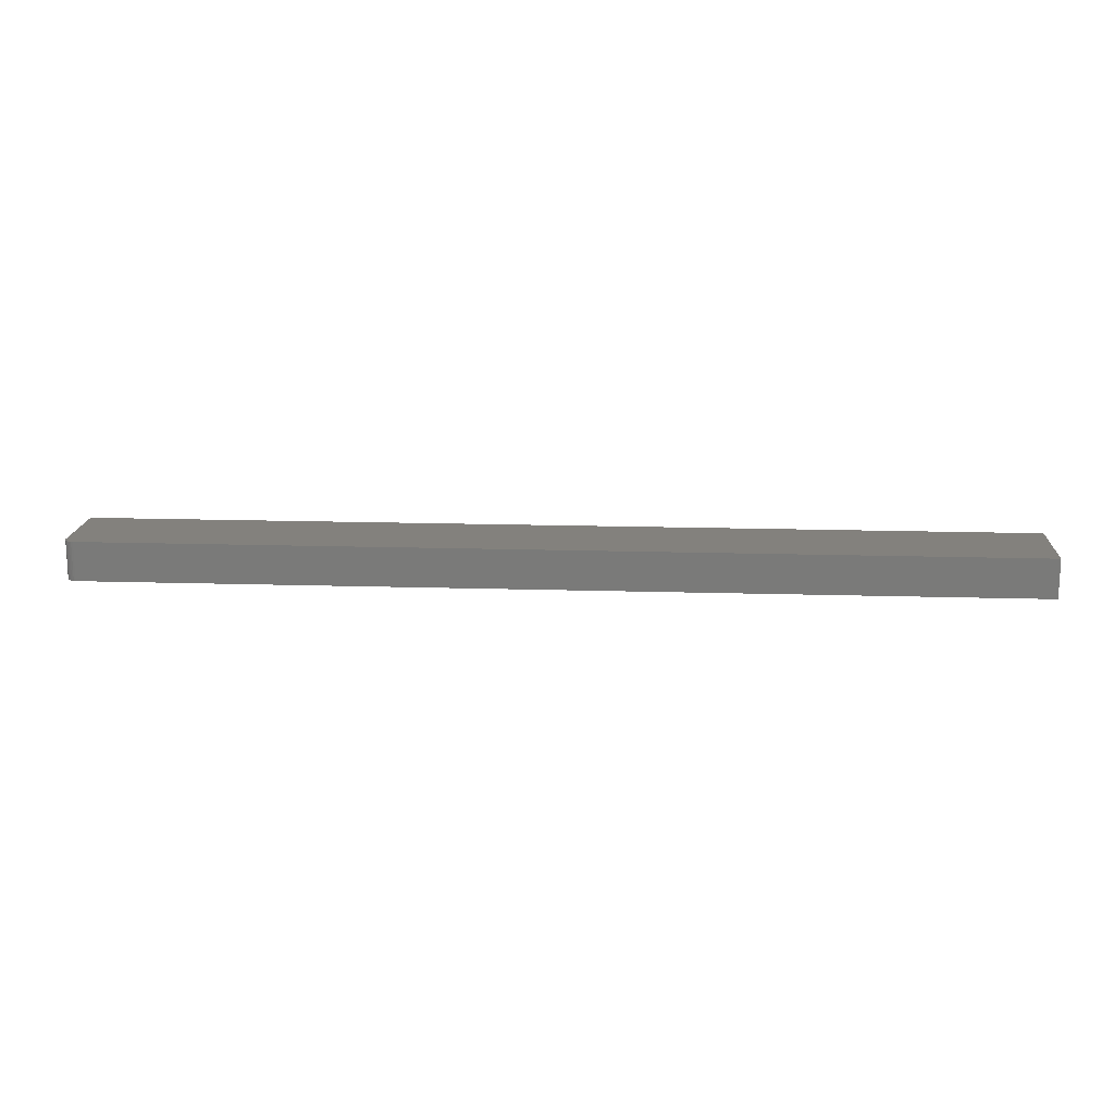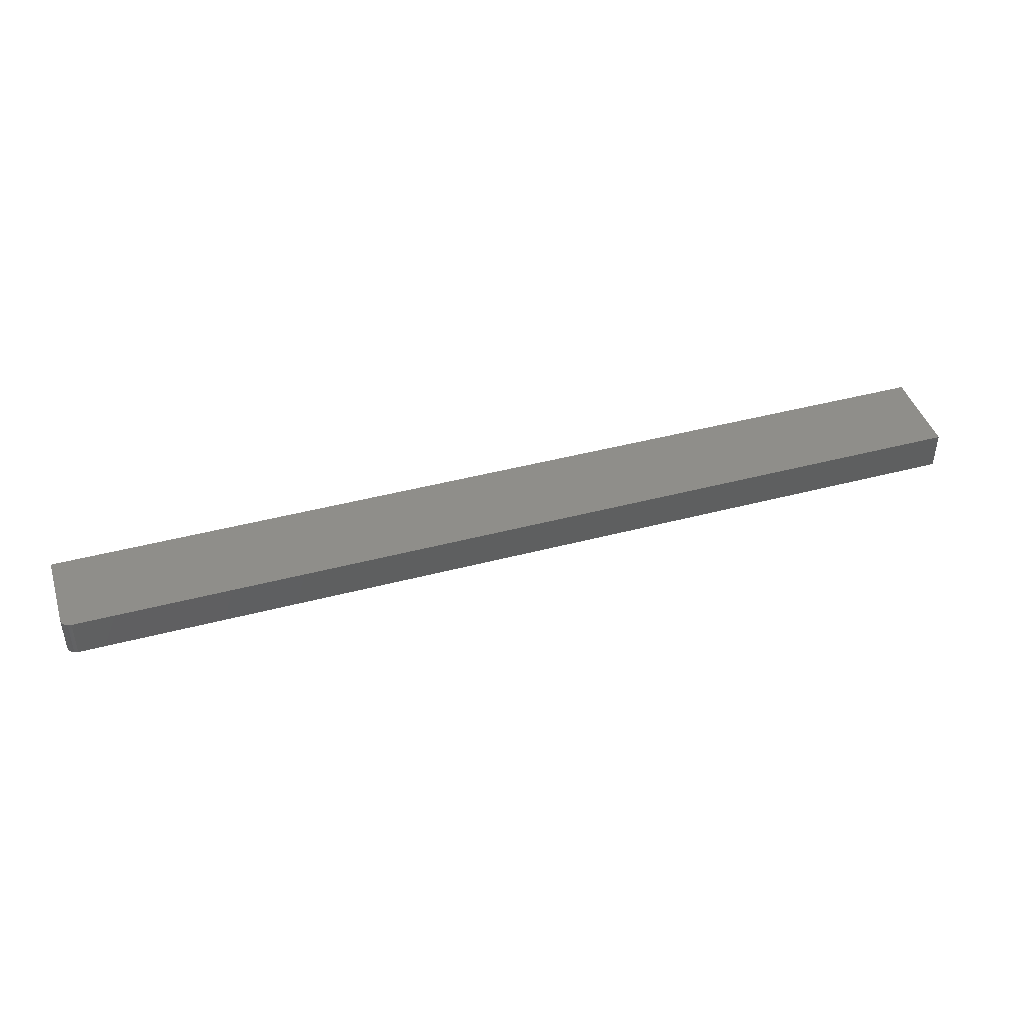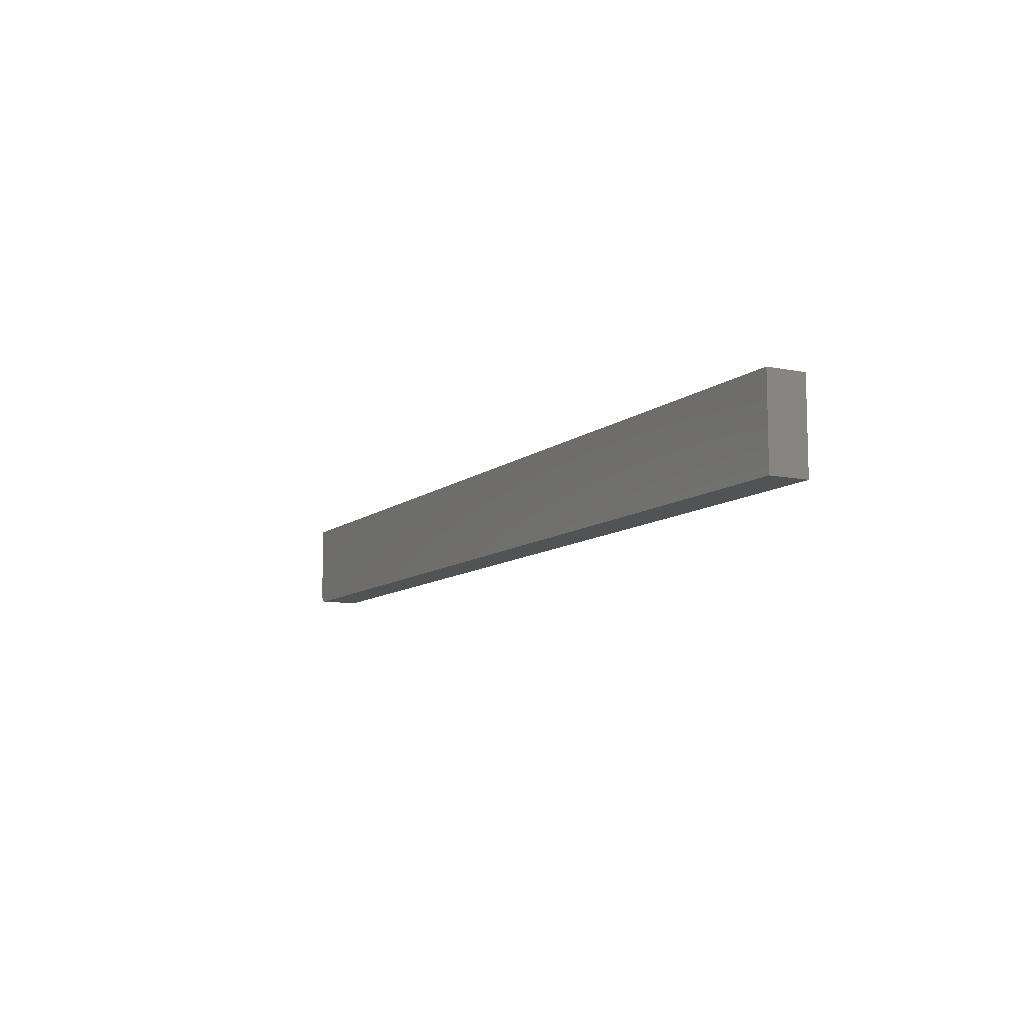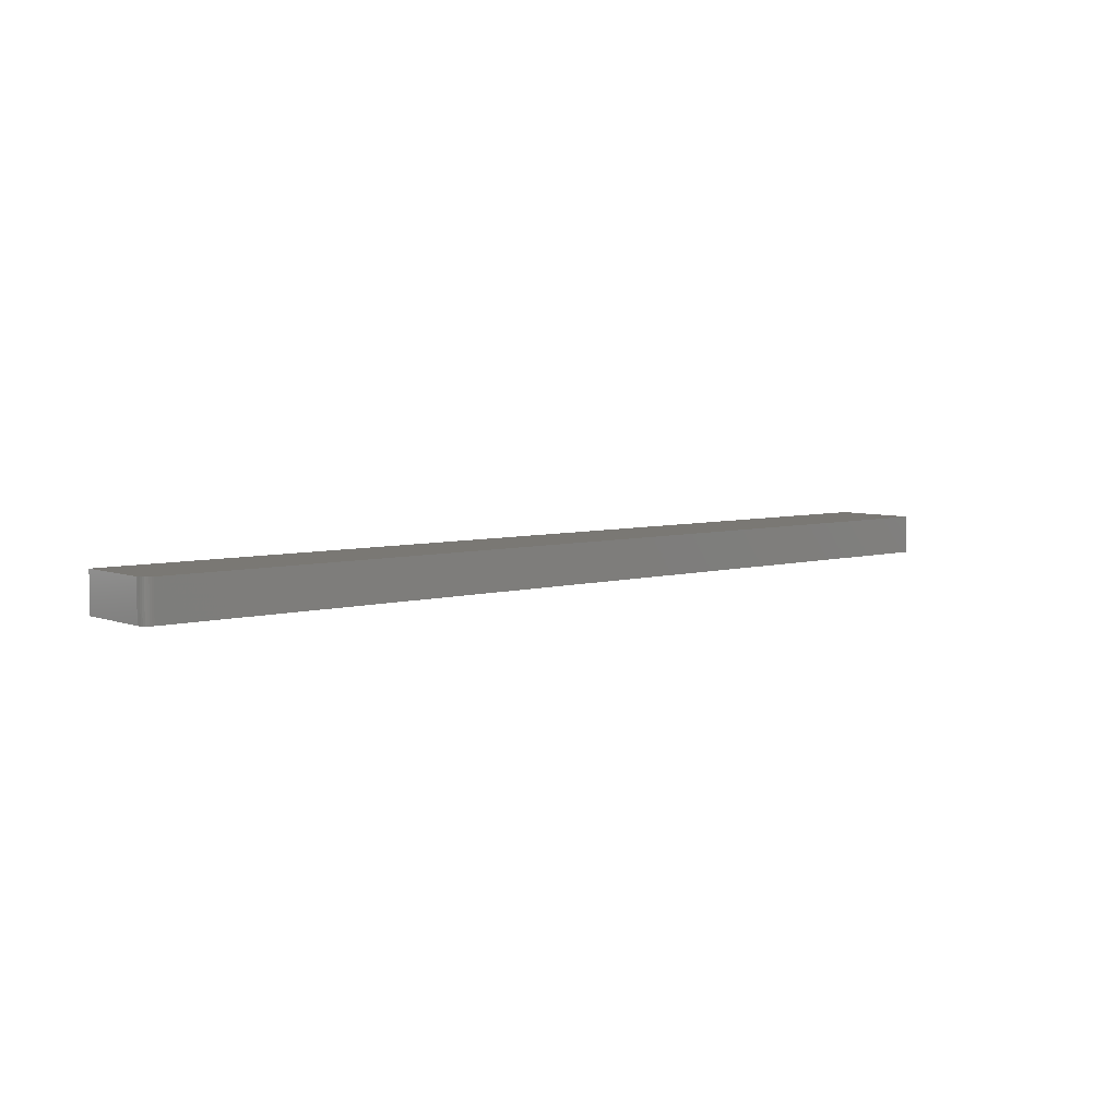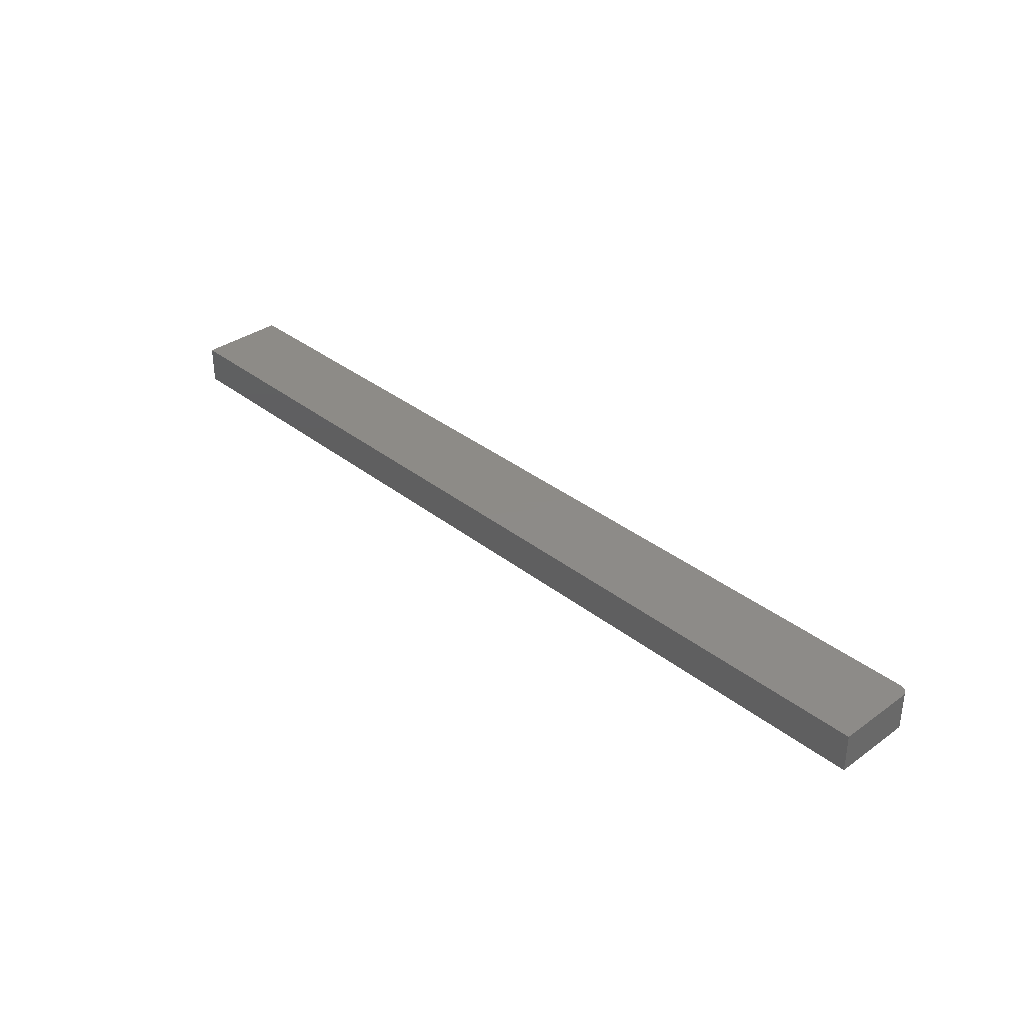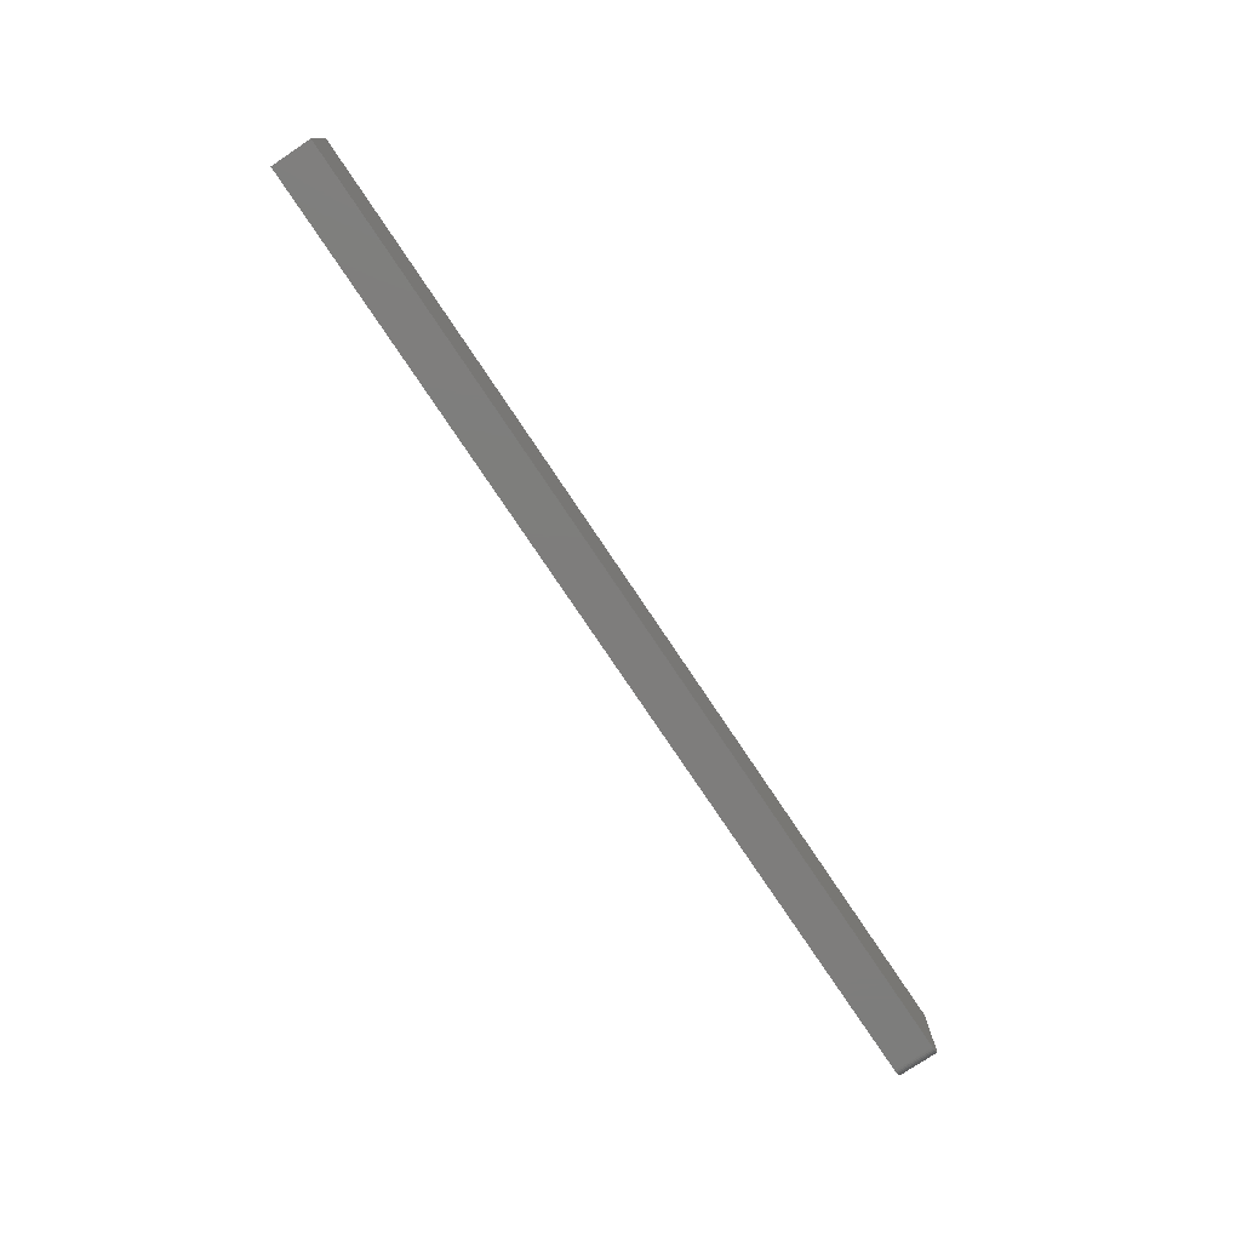
<metadata>
{"format":"stl","ext":"stl","renderer":"f3d","projection":"perspective","resolution":1024,"background":"white","views":[{"elev":16.1,"azim":3.6,"up":"+Z"},{"elev":43.5,"azim":-17.3,"up":"+Z"},{"elev":-9.9,"azim":61.9,"up":"+Y"},{"elev":5.7,"azim":-41.0,"up":"+Z"},{"elev":34.8,"azim":-133.7,"up":"+Z"},{"elev":-77.2,"azim":123.8,"up":"+Y"}]}
</metadata>
<code>
# stl→obj: 24 verts, 44 faces
v -0.7344 -0.07031 0.0625
v 0.75 -0.07031 0.0625
v -0.7488 -0.06067 0.0625
v 0.75 0.07179 0.0625
v -0.75 0.07179 0.0625
v -0.75 -0.05469 0.0625
v -0.7497 -0.05774 0.0625
v -0.7374 -0.07001 0.0625
v -0.7474 -0.06337 0.0625
v -0.7454 -0.06574 0.0625
v -0.7431 -0.06768 0.0625
v -0.7404 -0.06912 0.0625
v -0.7488 -0.06067 0
v 0.75 -0.07031 0
v -0.7344 -0.07031 0
v 0.75 0.07179 0
v -0.7497 -0.05774 0
v -0.75 -0.05469 0
v -0.75 0.07179 0
v -0.7374 -0.07001 0
v -0.7404 -0.06912 0
v -0.7431 -0.06768 0
v -0.7454 -0.06574 0
v -0.7474 -0.06337 0
f 1 2 3
f 4 5 6
f 4 6 7
f 4 7 3
f 4 3 2
f 8 1 3
f 8 3 9
f 8 9 10
f 8 10 11
f 8 11 12
f 13 14 15
f 16 14 13
f 16 13 17
f 16 17 18
f 16 18 19
f 20 21 22
f 20 22 23
f 20 23 24
f 20 24 13
f 20 13 15
f 5 19 6
f 6 19 18
f 1 15 2
f 2 15 14
f 15 1 20
f 20 1 8
f 20 8 21
f 21 8 12
f 21 12 22
f 22 12 11
f 22 11 23
f 23 11 10
f 23 10 24
f 24 10 9
f 24 9 13
f 13 9 3
f 13 3 17
f 17 3 7
f 17 7 18
f 18 7 6
f 4 16 5
f 5 16 19
f 2 14 4
f 4 14 16

</code>
